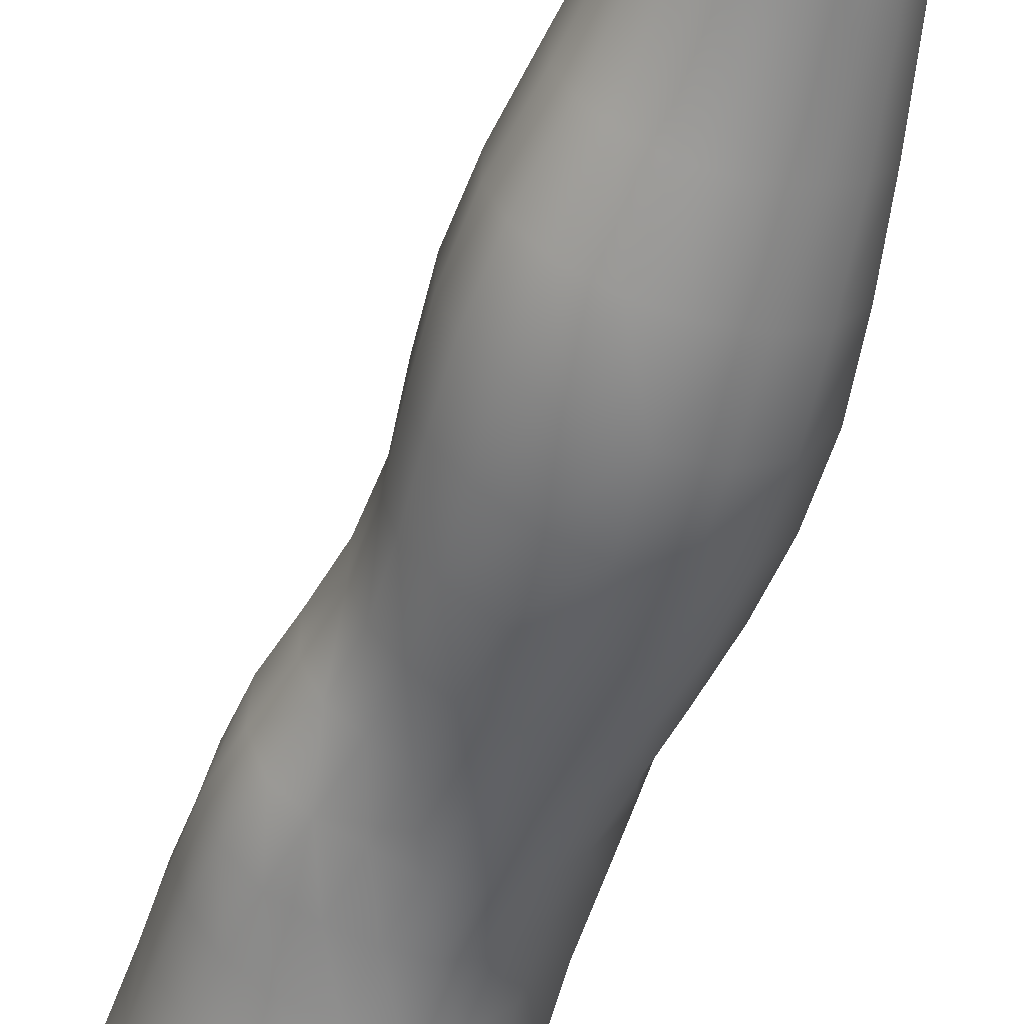
<metadata>
{"format":"obj","ext":"obj","renderer":"f3d","projection":"perspective","resolution":1024,"background":"white","views":[{"elev":-61.2,"azim":-16.5,"up":"+Z"}]}
</metadata>
<code>
o SMPLX-mesh-male.001
v 0.1831 -0.5951 -0.005433
v 0.182 -0.6051 0.03347
v 0.1478 -0.5854 -0.06677
v 0.1172 -0.5833 -0.08373
v 0.1674 -0.614 0.06961
v 0.1404 -0.6203 0.0953
v 0.1073 -0.6195 0.1053
v 0.08146 -0.5758 -0.08916
v 0.04146 -0.5609 -0.07855
v 0.04924 -0.6035 -0.07946
v 0.08386 -0.6098 -0.08778
v 0.1656 -0.6237 -0.04113
v 0.1713 -0.5878 -0.04057
v 0.1444 -0.6192 -0.0665
v 0.1779 -0.6323 -0.007247
v 0.1781 -0.6424 0.03084
v 0.137 -0.6557 0.0914
v 0.1039 -0.6535 0.1003
v 0.02358 -0.6089 0.06501
v 0.04584 -0.6124 0.08401
v 0.04403 -0.6398 0.07585
v 0.02332 -0.6336 0.05412
v 0.01275 -0.5723 -0.05003
v 0.002459 -0.5851 -0.01794
v 0.00683 -0.6122 -0.0285
v 0.02146 -0.6052 -0.05754
v 0.1257 -0.7199 0.08007
v 0.0929 -0.7184 0.08659
v 0.09884 -0.6867 0.09366
v 0.1317 -0.6889 0.08582
v 0.01264 -0.6567 0.01855
v 0.02407 -0.662 0.04311
v 0.0259 -0.6926 0.03305
v 0.0173 -0.6877 0.007975
v 0.02077 -0.7196 0.000413
v 0.02642 -0.7257 0.0262
v 0.02614 -0.7575 0.01723
v 0.02223 -0.7509 -0.007348
v 0.1632 -0.6521 0.0661
v 0.1666 -0.7109 0.0282
v 0.1528 -0.718 0.05885
v 0.1583 -0.6862 0.06254
v 0.1723 -0.6783 0.02954
v 0.1168 -0.6158 -0.08277
v 0.009277 -0.6284 0.03011
v 0.008136 -0.6052 0.04206
v 0.02272 -0.6797 -0.04282
v 0.03798 -0.6771 -0.06599
v 0.02963 -0.6422 -0.06279
v 0.01433 -0.6457 -0.03646
v 0.142 -0.6843 -0.06354
v 0.1584 -0.6908 -0.03797
v 0.162 -0.6583 -0.03925
v 0.1432 -0.6525 -0.06536
v 0.1669 -0.7006 -0.005494
v 0.1727 -0.6676 -0.005822
v 0.1543 -0.7726 0.02583
v 0.1383 -0.7785 0.05229
v 0.1459 -0.7487 0.05554
v 0.1606 -0.742 0.02698
v 0.1568 -0.7625 -0.006279
v 0.1618 -0.7318 -0.005853
v 0.1558 -0.7218 -0.0371
v 0.1529 -0.7526 -0.03541
v 0.1384 -0.7452 -0.05773
v 0.1407 -0.7148 -0.06102
v 0.1189 -0.7107 -0.07796
v 0.1189 -0.7404 -0.07387
v 0.09392 -0.7083 -0.08423
v 0.06796 -0.7075 -0.07977
v 0.07306 -0.7374 -0.07723
v 0.09655 -0.738 -0.08017
v 0.03481 -0.7419 -0.05158
v 0.05129 -0.739 -0.06805
v 0.04528 -0.7089 -0.0674
v 0.02956 -0.7117 -0.04727
v 0.05523 -0.8604 -0.06616
v 0.07358 -0.8574 -0.06975
v 0.06729 -0.8269 -0.0693
v 0.04805 -0.8297 -0.06406
v 0.09128 -0.8555 -0.07558
v 0.1099 -0.8557 -0.0752
v 0.1046 -0.8259 -0.07256
v 0.08631 -0.8256 -0.07228
v 0.1368 -0.8336 -0.0499
v 0.1219 -0.8281 -0.06571
v 0.1271 -0.8579 -0.06779
v 0.1406 -0.8633 -0.05131
v 0.1532 -0.8706 -0.03083
v 0.1519 -0.8411 -0.03108
v 0.1495 -0.8785 -0.006611
v 0.1525 -0.8495 -0.007463
v 0.1387 -0.858 0.02181
v 0.138 -0.8859 0.02227
v 0.03105 -0.8766 -0.01955
v 0.03083 -0.8697 -0.0405
v 0.02481 -0.8399 -0.03352
v 0.02775 -0.8468 -0.01297
v 0.05377 -0.8583 0.02974
v 0.07097 -0.8618 0.05496
v 0.06946 -0.89 0.04432
v 0.0545 -0.8876 0.01972
v 0.1534 -0.7917 -0.00686
v 0.1488 -0.802 0.02447
v 0.1361 -0.7749 -0.05422
v 0.1507 -0.7825 -0.03348
v 0.03921 -0.7711 -0.0558
v 0.05673 -0.768 -0.06865
v 0.0259 -0.7879 0.007266
v 0.02247 -0.7811 -0.01578
v 0.1068 -0.8087 0.06774
v 0.1322 -0.8074 0.05108
v 0.1277 -0.8359 0.05027
v 0.1026 -0.8372 0.06682
v 0.1523 -0.8213 -0.00742
v 0.1504 -0.8116 -0.03226
v 0.1353 -0.8042 -0.05126
v 0.1197 -0.799 -0.06685
v 0.1011 -0.7967 -0.07314
v 0.08217 -0.7962 -0.07231
v 0.06209 -0.7973 -0.06905
v 0.04329 -0.8 -0.05986
v 0.02337 -0.8105 -0.02492
v 0.02709 -0.8176 -0.003615
v 0.09822 -0.8645 0.06356
v 0.1267 -0.8635 0.0499
v 0.125 -0.8898 0.04557
v 0.09544 -0.8903 0.05451
v 0.09512 -0.913 0.04167
v 0.07338 -0.9119 0.03108
v 0.09661 -0.8865 -0.08032
v 0.1155 -0.8869 -0.07843
v 0.1323 -0.8892 -0.06989
v 0.1539 -0.8998 -0.03227
v 0.148 -0.908 -0.003839
v 0.1342 -0.9139 0.02095
v 0.1187 -0.9127 0.03799
v 0.04567 -0.9309 -0.04775
v 0.03921 -0.8996 -0.04377
v 0.03824 -0.9054 -0.0247
v 0.04519 -0.9354 -0.02835
v 0.0657 -0.9248 -0.07611
v 0.08255 -0.9216 -0.08623
v 0.07888 -0.8885 -0.07481
v 0.0627 -0.8917 -0.06598
v 0.1023 -0.9198 -0.08965
v 0.1217 -0.9197 -0.08559
v 0.1398 -0.921 -0.07592
v 0.1466 -0.8933 -0.05474
v 0.1532 -0.9246 -0.05818
v 0.1558 -0.9313 -0.03223
v 0.1494 -0.9393 0.001575
v 0.1301 -0.9777 0.02014
v 0.1268 -0.9451 0.02326
v 0.153 -0.9718 0.000822
v 0.103 -1.087 0.007082
v 0.1294 -1.084 0.007364
v 0.1253 -1.122 0.000418
v 0.1024 -1.126 0.000274
v 0.04759 -0.967 -0.03235
v 0.04659 -0.9649 -0.05394
v 0.06564 -0.9602 -0.08588
v 0.08482 -0.9568 -0.09593
v 0.1673 -0.9982 -0.03602
v 0.1628 -0.9641 -0.03172
v 0.16 -0.9579 -0.06049
v 0.1641 -0.9932 -0.06508
v 0.04492 -1.076 -0.0441
v 0.04466 -1.075 -0.06603
v 0.04183 -1.038 -0.06414
v 0.04225 -1.039 -0.04015
v 0.06394 -0.9974 -0.09332
v 0.06329 -1.035 -0.09765
v 0.083 -1.031 -0.1076
v 0.08354 -0.9937 -0.1038
v 0.1627 -1.075 -0.04212
v 0.1674 -1.035 -0.03962
v 0.1647 -1.031 -0.06817
v 0.1606 -1.072 -0.06889
v 0.1567 -1.005 -0.003927
v 0.1562 -1.04 -0.008846
v 0.1328 -1.046 0.01217
v 0.1314 -1.011 0.01746
v 0.1036 -1.049 0.01301
v 0.1021 -1.012 0.01708
v 0.06015 -1.156 -0.06427
v 0.05291 -1.114 -0.06521
v 0.0521 -1.117 -0.04516
v 0.05989 -1.16 -0.04681
v 0.08603 -1.071 -0.1057
v 0.06628 -1.072 -0.09745
v 0.07232 -1.113 -0.09223
v 0.08922 -1.112 -0.09995
v 0.1496 -1.16 -0.04517
v 0.1564 -1.116 -0.04385
v 0.1543 -1.115 -0.06811
v 0.1467 -1.158 -0.06732
v 0.1223 -1.164 -0.007232
v 0.1476 -1.118 -0.01597
v 0.1419 -1.161 -0.0219
v 0.1178 -1.206 -0.01151
v 0.09975 -1.209 -0.01077
v 0.1011 -1.167 -0.006743
v 0.06586 -1.201 -0.04732
v 0.06487 -1.198 -0.06341
v 0.08963 -1.193 -0.09264
v 0.09055 -1.153 -0.09538
v 0.0756 -1.154 -0.08774
v 0.07627 -1.195 -0.08503
v 0.125 -1.156 -0.09228
v 0.1078 -1.154 -0.09696
v 0.1061 -1.194 -0.09403
v 0.1219 -1.196 -0.08871
v 0.1396 -1.198 -0.06572
v 0.1381 -1.157 -0.08249
v 0.1322 -1.197 -0.07906
v 0.1427 -1.199 -0.04523
v 0.1358 -1.202 -0.0239
v 0.04295 -0.6698 0.06776
v 0.04117 -0.7024 0.05855
v 0.03768 -0.7659 0.04168
v 0.03998 -0.7351 0.0508
v 0.03753 -0.7958 0.03072
v 0.03794 -0.8252 0.01901
v 0.03843 -0.8546 0.007548
v 0.04031 -0.8831 -0.000677
v 0.04647 -0.9108 -0.005486
v 0.05347 -0.9403 -0.007558
v 0.05593 -1.004 -0.015
v 0.0443 -1.002 -0.03597
v 0.05761 -0.9704 -0.01182
v 0.05607 -1.079 -0.02084
v 0.05428 -1.04 -0.01744
v 0.06161 -1.122 -0.02509
v 0.06834 -1.165 -0.02982
v 0.07367 -1.205 -0.03142
v 0.1436 -0.8296 0.02302
v 0.119 -0.77 -0.06961
v 0.09895 -0.7674 -0.0758
v 0.07767 -0.7667 -0.07438
v 0.05452 -0.8026 0.05376
v 0.07805 -0.8067 0.06801
v 0.07416 -0.8347 0.06237
v 0.0515 -0.8315 0.04385
v 0.09921 -0.9824 0.0198
v 0.07724 -1.009 0.0022
v 0.0759 -0.9766 0.006781
v 0.09858 -0.9553 0.0257
v 0.1286 -0.9532 -0.09374
v 0.147 -0.9542 -0.08167
v 0.1313 -0.989 -0.1014
v 0.1068 -0.9541 -0.09842
v 0.1077 -0.9905 -0.1067
v 0.06057 -0.7442 0.07019
v 0.08745 -0.7487 0.07897
v 0.08307 -0.7779 0.07216
v 0.05705 -0.7733 0.06157
v 0.002033 -0.5973 0.0138
v 0.07132 -0.6477 0.09356
v 0.07451 -0.6159 0.1001
v 0.06785 -0.6805 0.08576
v 0.06417 -0.7128 0.07811
v 0.06055 -0.9135 0.01259
v 0.07201 -0.9443 0.01359
v 0.07809 -1.045 -0.001872
v 0.07937 -1.084 -0.006498
v 0.0814 -1.125 -0.01166
v 0.08335 -1.168 -0.01653
v 0.08512 -1.209 -0.01859
v 0.004357 -0.6209 0.001881
v 0.009885 -0.6512 -0.008275
v 0.01634 -0.6833 -0.01721
v 0.06252 -0.6763 -0.08139
v 0.09082 -0.6776 -0.08687
v 0.08739 -0.645 -0.08795
v 0.05604 -0.6419 -0.08137
v 0.1186 -0.6803 -0.08077
v 0.1178 -0.6487 -0.08232
v 0.1124 -0.7794 0.0691
v 0.1073 -1.029 -0.1101
v 0.1295 -1.07 -0.102
v 0.1312 -1.028 -0.1047
v 0.108 -1.07 -0.1073
v 0.1512 -1.028 -0.09022
v 0.1506 -0.9899 -0.08749
v 0.1523 -1.078 -0.01177
v 0.1087 -1.112 -0.1017
v 0.1278 -1.114 -0.09654
v 0.1441 -1.114 -0.08541
v 0.1485 -1.07 -0.08862
v 0.02114 -0.7153 -0.02417
v 0.02444 -0.746 -0.03083
v 0.02697 -0.7754 -0.03755
v 0.02936 -0.8047 -0.04445
v 0.03271 -0.8342 -0.05159
v 0.03981 -0.8637 -0.05679
v 0.04871 -0.8947 -0.05757
v 0.05298 -0.9275 -0.06354
v 0.04355 -1.001 -0.0596
v 0.05037 -0.9991 -0.07832
v 0.05257 -0.9624 -0.07166
v 0.04934 -1.037 -0.08281
v 0.05249 -1.074 -0.08344
v 0.06015 -1.113 -0.08024
v 0.06873 -1.196 -0.07538
v 0.06605 -1.155 -0.0773
v 0.119 -0.7499 0.07395
v 0.07091 -1.237 -0.04493
v 0.07018 -1.269 -0.04036
v 0.0712 -1.267 -0.05674
v 0.06897 -1.234 -0.06097
v 0.08775 -1.23 -0.09094
v 0.07556 -1.232 -0.08263
v 0.1033 -1.23 -0.09256
v 0.1004 -1.263 -0.09233
v 0.1122 -1.264 -0.08418
v 0.1173 -1.231 -0.08649
v 0.1267 -1.232 -0.07651
v 0.1301 -1.265 -0.04356
v 0.1362 -1.234 -0.04393
v 0.1334 -1.233 -0.06411
v 0.1287 -1.265 -0.06289
v 0.1298 -1.238 -0.02293
v 0.1237 -1.269 -0.023
v 0.1134 -1.243 -0.01167
v 0.07637 -1.241 -0.0287
v 0.07426 -1.272 -0.02279
v 0.08579 -1.263 -0.09154
v 0.07526 -1.265 -0.08083
v 0.07011 -1.233 -0.07232
v 0.07274 -1.266 -0.06858
v 0.06877 -1.3 -0.05219
v 0.06225 -1.301 -0.03456
v 0.08387 -1.296 -0.092
v 0.0774 -1.297 -0.07771
v 0.1073 -1.296 -0.08239
v 0.09732 -1.295 -0.09432
v 0.1287 -1.297 -0.06263
v 0.1214 -1.265 -0.07424
v 0.119 -1.296 -0.07274
v 0.1298 -1.296 -0.04344
v 0.1239 -1.298 -0.01892
v 0.06843 -1.301 -0.01484
v 0.07323 -1.299 -0.06518
v 0.08556 -1.244 -0.01638
v 0.0839 -1.274 -0.01073
v 0.09785 -1.245 -0.0104
v 0.1099 -1.273 -0.00995
v 0.09644 -1.275 -0.006178
v 0.0806 -1.301 -0.000961
v 0.1095 -1.301 -0.003509
v 0.09504 -1.302 0.003067
v 0.1311 -1.321 -0.06565
v 0.1346 -1.322 -0.04584
v 0.1174 -1.32 -0.07579
v 0.09651 -1.32 -0.0981
v 0.1067 -1.32 -0.08675
v 0.07922 -1.323 0.01111
v 0.06743 -1.325 -0.007836
v 0.09566 -1.321 0.01747
v 0.1127 -1.321 0.008469
v 0.05998 -1.326 -0.03054
v 0.06535 -1.325 -0.04984
v 0.07108 -1.323 -0.06289
v 0.08213 -1.321 -0.09212
v 0.07701 -1.322 -0.07533
v 0.1255 -1.324 -0.01457
v 0.09707 -0.9325 0.03143
v 0.08181 -0.9287 0.02516
v 0.1141 -0.9308 0.0327
f 8 10 9
f 17 7 18
f 27 29 28
f 31 33 32
f 35 37 36
f 6 39 5
f 40 42 41
f 51 53 52
f 22 46 45
f 55 43 40
f 62 64 63
f 73 75 74
f 69 71 70
f 77 79 78
f 95 97 96
f 85 87 86
f 89 92 91
f 64 105 65
f 116 85 117
f 82 131 81
f 134 150 149
f 119 84 120
f 180 182 181
f 194 196 195
f 218 198 201
f 142 144 143
f 210 212 211
f 37 223 221
f 183 184 182
f 189 205 204
f 111 113 112
f 168 170 169
f 133 147 132
f 124 225 224
f 156 158 157
f 220 32 33
f 214 215 197
f 221 36 37
f 109 38 110
f 91 134 89
f 225 95 226
f 13 15 12
f 80 121 79
f 99 101 100
f 143 162 142
f 229 160 230
f 189 234 188
f 145 78 144
f 190 192 191
f 226 140 227
f 165 180 164
f 232 171 168
f 241 243 242
f 251 252 249
f 93 113 126
f 105 118 238
f 254 256 255
f 124 110 123
f 9 26 23
f 221 241 257
f 102 227 263
f 264 231 247
f 24 270 258
f 273 275 274
f 274 278 277
f 70 74 75
f 111 256 242
f 244 100 243
f 61 106 64
f 107 74 108
f 72 240 71
f 79 120 84
f 185 265 184
f 211 288 210
f 268 202 203
f 195 200 194
f 104 115 103
f 292 110 38
f 294 107 122
f 294 97 123
f 297 96 296
f 191 304 303
f 57 59 58
f 280 175 253
f 81 144 78
f 88 90 89
f 203 267 268
f 197 217 214
f 235 204 236
f 94 135 91
f 281 289 288
f 116 103 115
f 239 68 238
f 50 272 271
f 299 301 300
f 206 211 212
f 145 298 297
f 66 68 67
f 1 16 15
f 149 89 134
f 286 177 181
f 80 296 295
f 76 292 291
f 240 121 108
f 251 284 282
f 106 117 105
f 227 141 228
f 30 18 29
f 54 12 53
f 31 270 271
f 276 11 275
f 222 262 220
f 53 15 56
f 56 16 43
f 275 44 278
f 55 63 52
f 104 58 112
f 274 70 273
f 259 219 261
f 219 22 32
f 182 286 181
f 282 253 251
f 179 284 178
f 164 181 177
f 173 303 302
f 161 230 160
f 162 175 172
f 166 151 165
f 183 155 153
f 185 153 245
f 248 247 245
f 252 147 249
f 262 255 28
f 193 283 287
f 34 36 33
f 161 298 301
f 232 188 234
f 23 25 24
f 308 310 309
f 312 209 206
f 314 316 315
f 329 330 313
f 323 319 320
f 323 201 325
f 332 309 310
f 336 315 316
f 310 344 332
f 176 199 195
f 281 280 282
f 197 289 196
f 146 163 143
f 235 267 234
f 165 152 155
f 267 156 266
f 341 322 319
f 193 208 192
f 43 39 42
f 247 229 246
f 327 345 326
f 202 345 347
f 347 348 325
f 311 204 205
f 214 320 321
f 308 236 204
f 218 320 217
f 314 206 212
f 346 343 350
f 213 318 317
f 353 340 338
f 352 358 360
f 184 157 182
f 184 266 156
f 324 325 348
f 83 118 86
f 138 140 139
f 87 132 82
f 115 90 116
f 132 146 131
f 206 208 207
f 135 151 134
f 172 174 173
f 186 188 187
f 138 160 141
f 153 152 154
f 176 178 177
f 224 99 244
f 266 234 267
f 233 230 171
f 102 225 226
f 92 237 93
f 362 343 333
f 363 333 332
f 356 334 337
f 342 354 341
f 351 367 342
f 129 369 368
f 102 130 101
f 313 328 329
f 260 18 7
f 28 261 262
f 248 370 368
f 369 248 368
f 279 255 256
f 351 349 352
f 307 28 255
f 257 242 256
f 265 232 266
f 273 75 48
f 174 191 173
f 27 59 41
f 32 45 31
f 112 237 104
f 17 42 39
f 126 94 93
f 114 126 113
f 30 41 42
f 137 128 129
f 60 41 59
f 88 133 87
f 285 178 284
f 45 258 270
f 138 297 298
f 208 305 306
f 215 213 210
f 162 300 301
f 119 238 118
f 263 369 130
f 172 302 300
f 34 271 272
f 290 196 289
f 170 300 302
f 280 190 174
f 54 277 278
f 187 303 304
f 29 259 261
f 96 295 296
f 35 272 291
f 340 316 339
f 339 317 318
f 123 293 294
f 370 136 137
f 72 67 68
f 305 313 330
f 207 287 211
f 16 5 39
f 331 311 330
f 331 335 344
f 215 288 289
f 14 278 44
f 160 228 141
f 355 336 340
f 259 20 21
f 47 49 48
f 125 127 126
f 248 153 154
f 142 301 298
f 290 282 284
f 123 98 124
f 245 246 185
f 25 271 270
f 242 114 111
f 131 143 144
f 81 83 82
f 129 101 130
f 128 100 101
f 93 91 92
f 198 199 158
f 194 218 217
f 122 295 294
f 65 238 68
f 261 220 262
f 136 152 135
f 201 203 202
f 244 223 224
f 268 236 269
f 58 307 279
f 57 103 61
f 186 305 205
f 61 60 57
f 11 4 44
f 164 166 165
f 150 250 148
f 250 167 285
f 179 195 196
f 246 233 265
f 287 281 288
f 159 198 158
f 192 306 304
f 48 76 47
f 50 26 49
f 109 224 223
f 51 67 277
f 52 66 51
f 349 350 352
f 361 352 360
f 171 299 170
f 188 169 187
f 319 321 320
f 312 315 328
f 334 329 328
f 324 341 319
f 40 62 55
f 47 291 272
f 348 342 324
f 167 177 178
f 317 212 213
f 337 357 356
f 205 330 311
f 338 339 322
f 326 269 236
f 350 359 358
f 49 10 276
f 326 309 327
f 333 327 309
f 337 328 315
f 220 36 222
f 325 202 347
f 322 318 321
f 347 346 349
f 129 370 137
f 52 56 55
f 253 163 252
f 344 366 364
f 186 304 306
f 38 291 292
f 285 249 250
f 169 302 303
f 199 157 158
f 82 86 87
f 338 354 353
f 48 276 273
f 297 77 145
f 73 293 292
f 125 243 100
f 14 4 3
f 222 257 254
f 263 228 264
f 149 148 133
f 69 277 67
f 86 117 85
f 112 279 111
f 216 321 318
f 148 249 147
f 332 364 363
f 365 335 334
f 71 108 74
f 95 139 140
f 120 239 119
f 84 78 79
f 136 127 137
f 65 63 64
f 108 122 107
f 12 3 13
f 19 21 20
f 8 11 10
f 17 6 7
f 27 30 29
f 31 34 33
f 35 38 37
f 6 17 39
f 40 43 42
f 51 54 53
f 22 19 46
f 55 56 43
f 62 61 64
f 73 76 75
f 69 72 71
f 77 80 79
f 95 98 97
f 85 88 87
f 89 90 92
f 64 106 105
f 116 90 85
f 82 132 131
f 134 151 150
f 119 83 84
f 180 183 182
f 194 197 196
f 218 200 198
f 142 145 144
f 210 213 212
f 37 109 223
f 183 185 184
f 189 186 205
f 111 114 113
f 168 171 170
f 133 148 147
f 124 98 225
f 156 159 158
f 220 219 32
f 214 216 215
f 221 222 36
f 109 37 38
f 91 135 134
f 225 98 95
f 13 1 15
f 80 122 121
f 99 102 101
f 143 163 162
f 229 231 160
f 189 235 234
f 145 77 78
f 190 193 192
f 226 95 140
f 165 155 180
f 232 233 171
f 241 244 243
f 251 253 252
f 93 237 113
f 105 117 118
f 254 257 256
f 124 109 110
f 9 10 26
f 221 223 241
f 102 226 227
f 264 228 231
f 24 25 270
f 273 276 275
f 274 275 278
f 70 71 74
f 111 279 256
f 244 99 100
f 61 103 106
f 107 73 74
f 72 239 240
f 79 121 120
f 185 246 265
f 211 287 288
f 268 269 202
f 195 199 200
f 104 237 115
f 292 293 110
f 294 293 107
f 294 295 97
f 297 139 96
f 191 192 304
f 57 60 59
f 280 174 175
f 81 131 144
f 88 85 90
f 203 159 267
f 197 194 217
f 235 189 204
f 94 136 135
f 281 290 289
f 116 106 103
f 239 72 68
f 50 47 272
f 299 161 301
f 206 207 211
f 145 142 298
f 66 65 68
f 1 2 16
f 149 88 89
f 286 176 177
f 80 77 296
f 76 73 292
f 240 120 121
f 251 285 284
f 106 116 117
f 227 140 141
f 30 17 18
f 54 14 12
f 31 45 270
f 276 10 11
f 222 254 262
f 53 12 15
f 56 15 16
f 275 11 44
f 55 62 63
f 104 57 58
f 274 69 70
f 259 21 219
f 219 21 22
f 182 157 286
f 282 280 253
f 179 290 284
f 164 180 181
f 173 191 303
f 161 299 230
f 162 163 175
f 166 150 151
f 183 180 155
f 185 183 153
f 248 264 247
f 252 146 147
f 262 254 255
f 193 190 283
f 34 35 36
f 161 138 298
f 232 168 188
f 23 26 25
f 308 311 310
f 312 313 209
f 314 317 316
f 329 331 330
f 323 324 319
f 323 218 201
f 332 333 309
f 336 337 315
f 310 331 344
f 176 286 199
f 281 283 280
f 197 215 289
f 146 252 163
f 235 268 267
f 165 151 152
f 267 159 156
f 341 338 322
f 193 207 208
f 43 16 39
f 247 231 229
f 327 346 345
f 202 269 345
f 347 349 348
f 311 308 204
f 214 217 320
f 308 326 236
f 218 323 320
f 314 312 206
f 346 327 343
f 213 216 318
f 353 355 340
f 352 350 358
f 184 156 157
f 184 265 266
f 324 323 325
f 83 119 118
f 138 141 140
f 87 133 132
f 115 92 90
f 132 147 146
f 206 209 208
f 135 152 151
f 172 175 174
f 186 189 188
f 138 161 160
f 153 155 152
f 176 179 178
f 224 225 99
f 266 232 234
f 233 229 230
f 102 99 225
f 92 115 237
f 362 359 343
f 363 362 333
f 356 365 334
f 342 367 354
f 351 361 367
f 129 130 369
f 102 263 130
f 313 312 328
f 260 259 18
f 28 29 261
f 248 154 370
f 369 264 248
f 279 307 255
f 351 348 349
f 307 27 28
f 257 241 242
f 265 233 232
f 273 70 75
f 174 190 191
f 27 307 59
f 32 22 45
f 112 113 237
f 17 30 42
f 126 127 94
f 114 125 126
f 30 27 41
f 137 127 128
f 60 40 41
f 88 149 133
f 285 167 178
f 45 46 258
f 138 139 297
f 208 209 305
f 215 216 213
f 162 172 300
f 119 239 238
f 263 264 369
f 172 173 302
f 34 31 271
f 290 179 196
f 170 299 300
f 280 283 190
f 54 51 277
f 187 169 303
f 29 18 259
f 96 97 295
f 35 34 272
f 340 336 316
f 339 316 317
f 123 110 293
f 370 154 136
f 72 69 67
f 305 209 313
f 207 193 287
f 16 2 5
f 331 310 311
f 331 329 335
f 215 210 288
f 14 54 278
f 160 231 228
f 355 357 336
f 259 260 20
f 47 50 49
f 125 128 127
f 248 245 153
f 142 162 301
f 290 281 282
f 123 97 98
f 245 247 246
f 25 50 271
f 242 243 114
f 131 146 143
f 81 84 83
f 129 128 101
f 128 125 100
f 93 94 91
f 198 200 199
f 194 200 218
f 122 80 295
f 65 105 238
f 261 219 220
f 136 154 152
f 201 198 203
f 244 241 223
f 268 235 236
f 58 59 307
f 57 104 103
f 186 306 305
f 61 62 60
f 11 8 4
f 164 167 166
f 150 166 250
f 250 166 167
f 179 176 195
f 246 229 233
f 287 283 281
f 159 203 198
f 192 208 306
f 48 75 76
f 50 25 26
f 109 124 224
f 51 66 67
f 52 63 66
f 349 346 350
f 361 351 352
f 171 230 299
f 188 168 169
f 319 322 321
f 312 314 315
f 334 335 329
f 324 342 341
f 40 60 62
f 47 76 291
f 348 351 342
f 167 164 177
f 317 314 212
f 337 336 357
f 205 305 330
f 338 340 339
f 326 345 269
f 350 343 359
f 49 26 10
f 326 308 309
f 333 343 327
f 337 334 328
f 220 33 36
f 325 201 202
f 322 339 318
f 347 345 346
f 129 368 370
f 52 53 56
f 253 175 163
f 344 335 366
f 186 187 304
f 38 35 291
f 285 251 249
f 169 170 302
f 199 286 157
f 82 83 86
f 338 341 354
f 48 49 276
f 297 296 77
f 73 107 293
f 125 114 243
f 14 44 4
f 222 221 257
f 263 227 228
f 149 150 148
f 69 274 277
f 86 118 117
f 112 58 279
f 216 214 321
f 148 250 249
f 332 344 364
f 365 366 335
f 71 240 108
f 95 96 139
f 120 240 239
f 84 81 78
f 136 94 127
f 65 66 63
f 108 121 122
f 12 14 3
f 19 22 21

</code>
